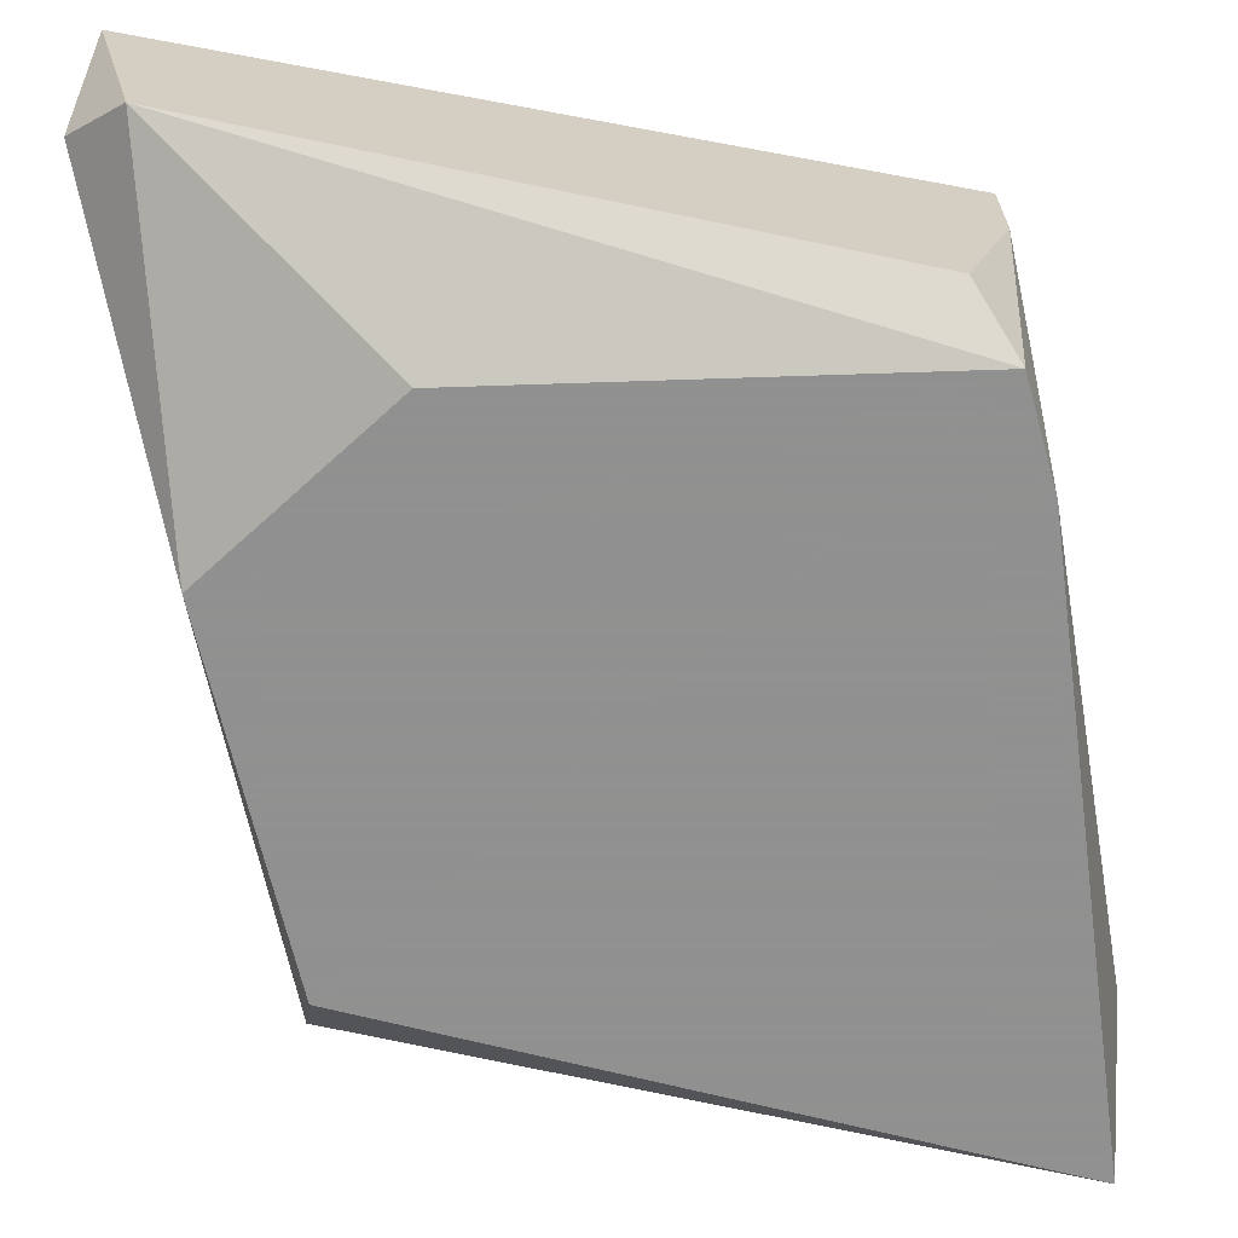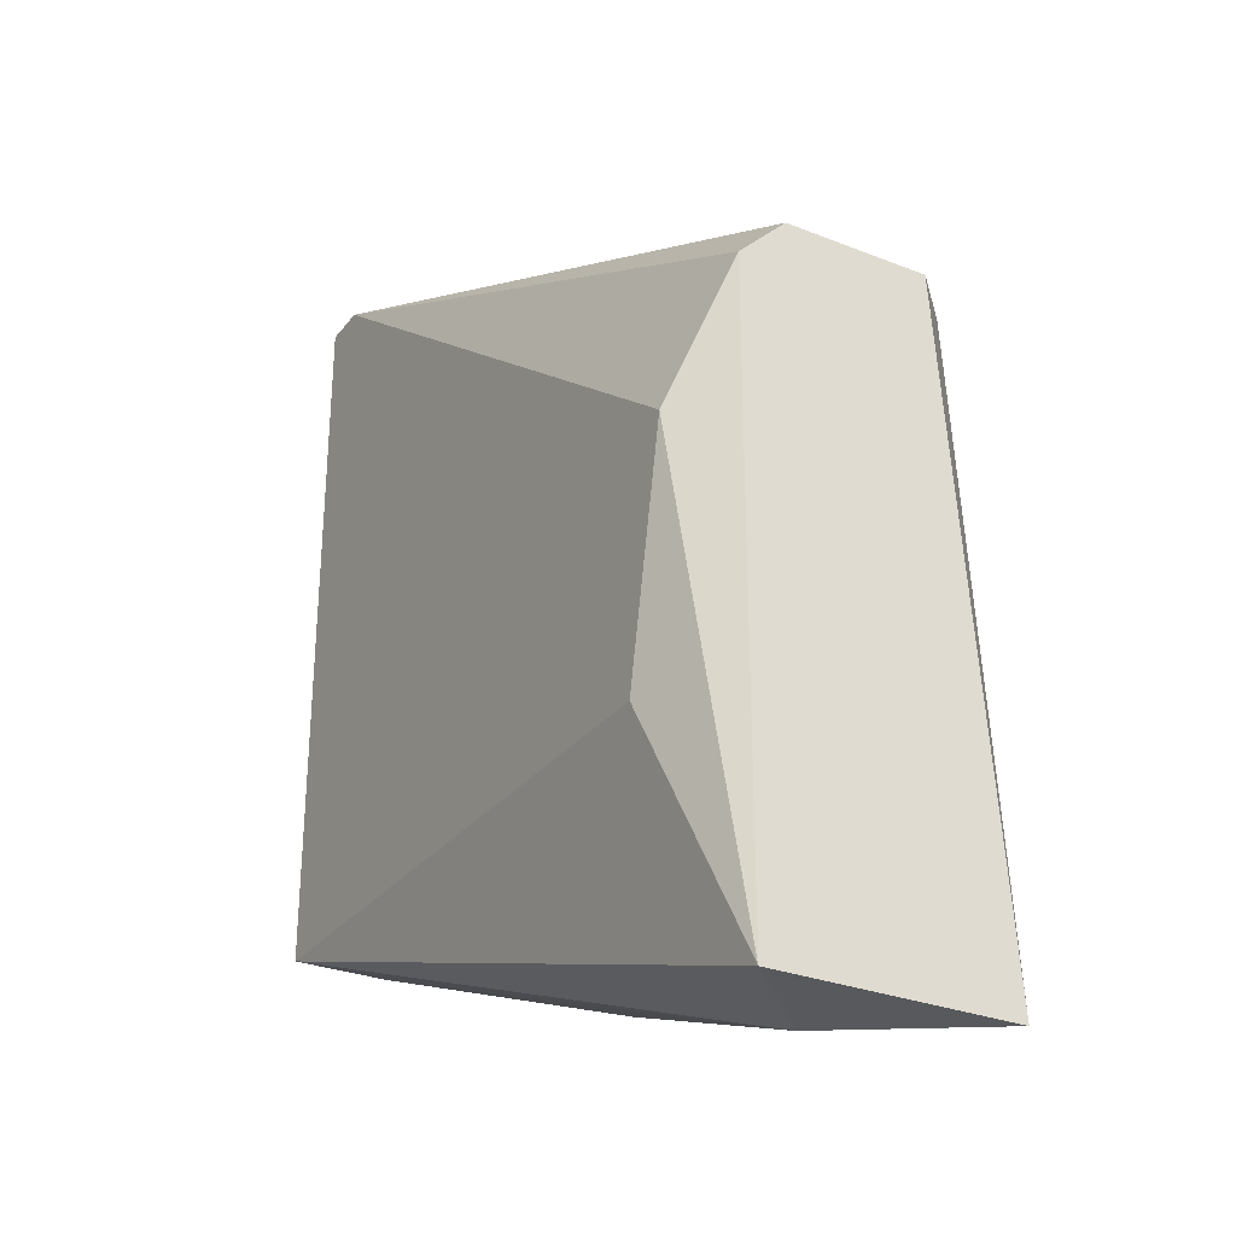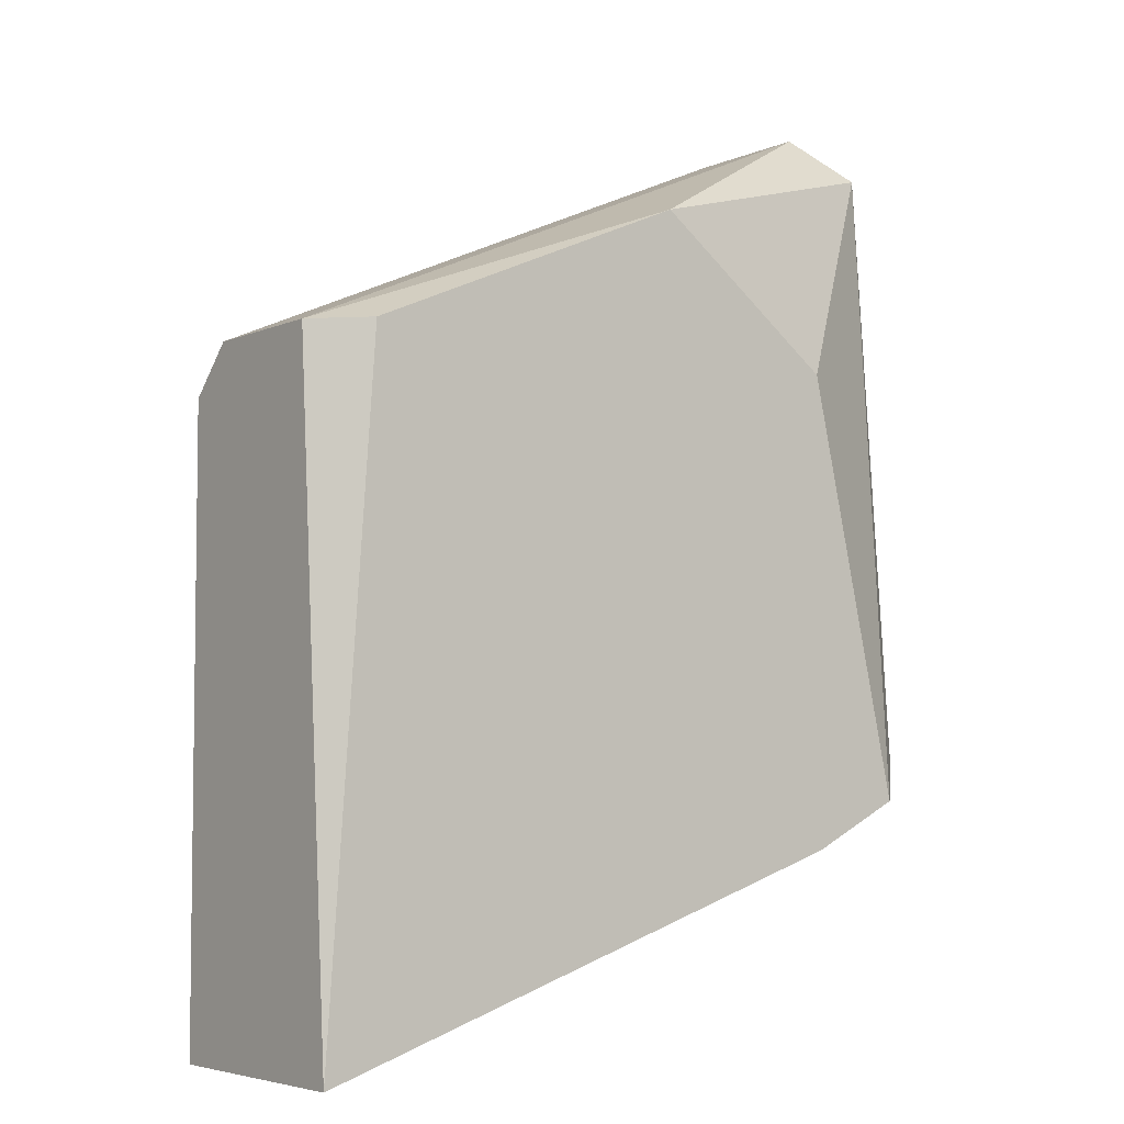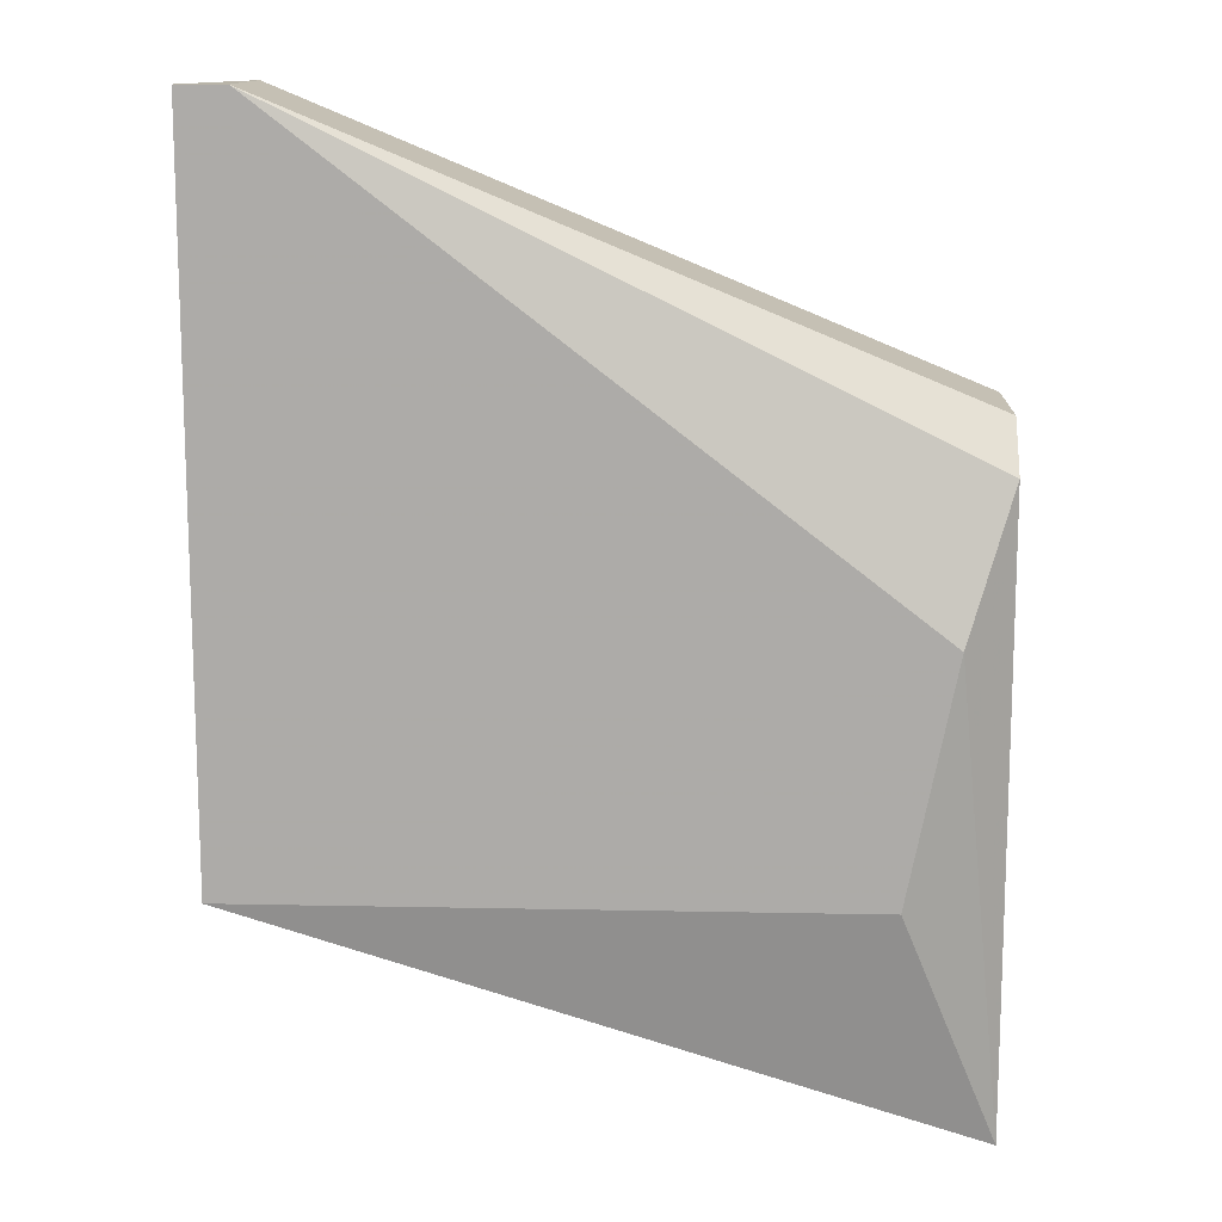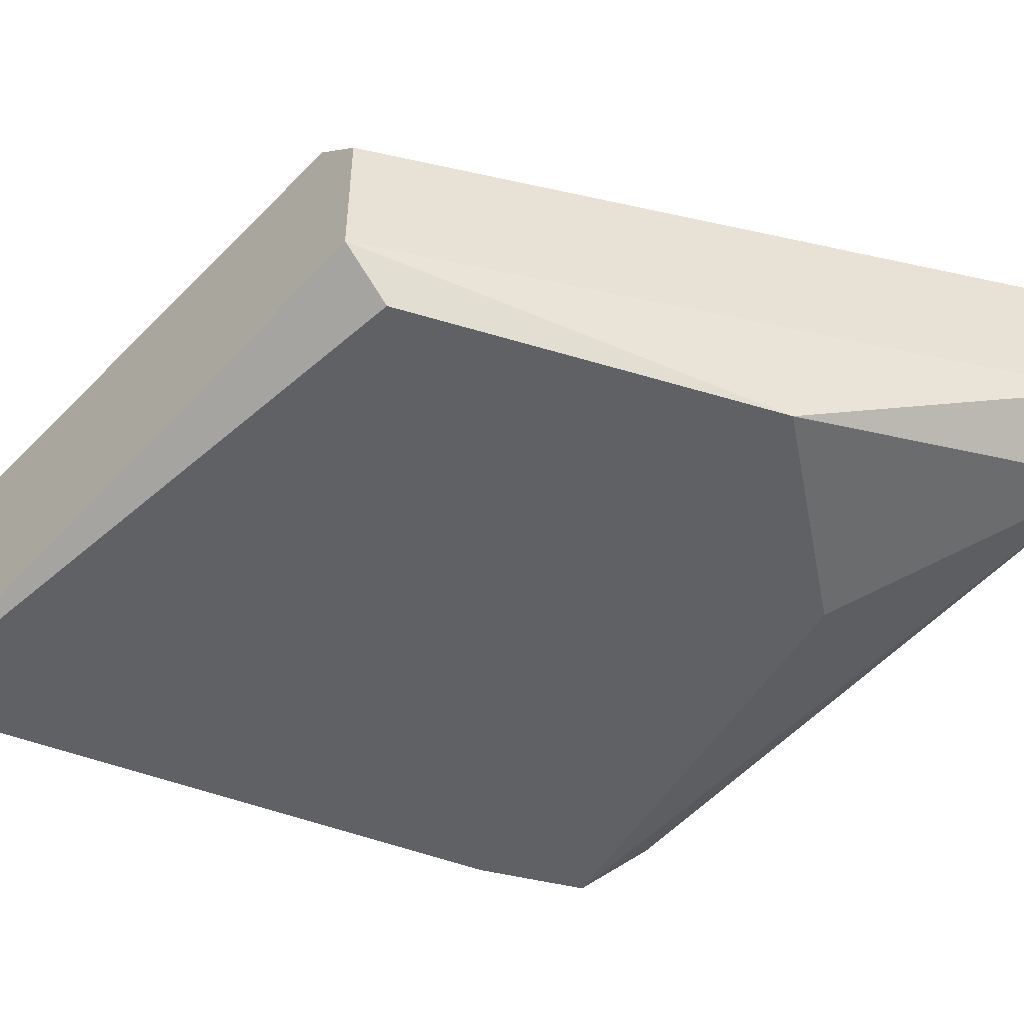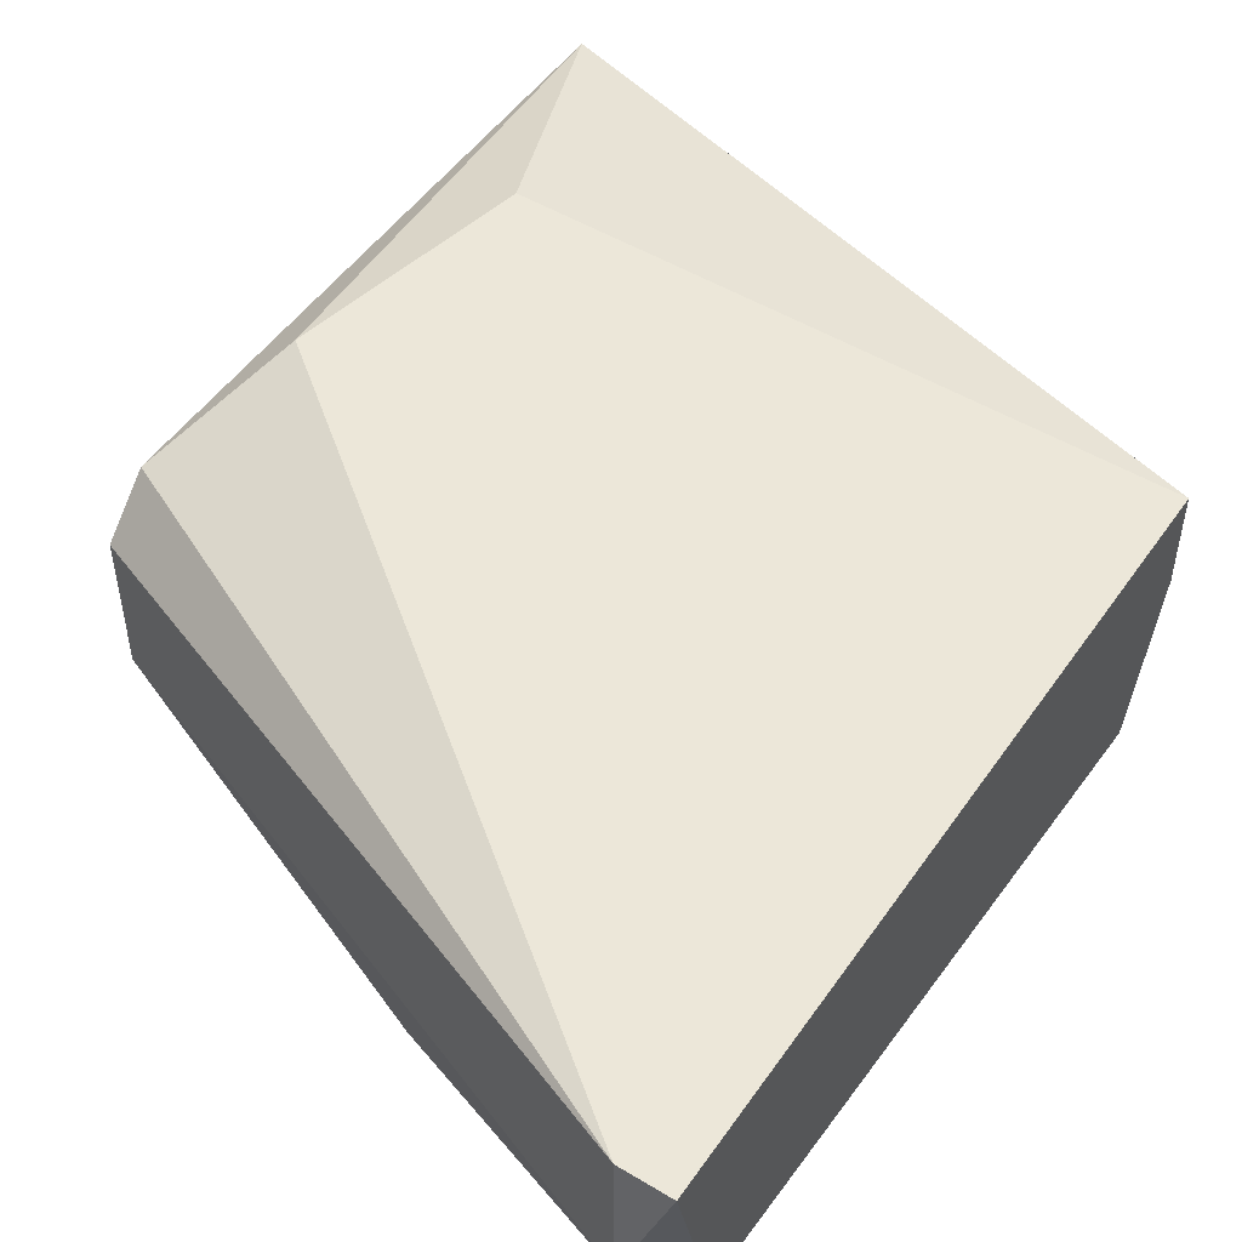
<metadata>
{"format":"obj","ext":"obj","renderer":"f3d","projection":"perspective","resolution":1024,"background":"white","views":[{"elev":-65.8,"azim":-100.6,"up":"+Z"},{"elev":-29.1,"azim":59.7,"up":"+Y"},{"elev":-4.9,"azim":143.2,"up":"+Y"},{"elev":13.0,"azim":2.7,"up":"+Y"},{"elev":-49.1,"azim":138.1,"up":"+Z"},{"elev":50.1,"azim":-146.5,"up":"+Z"}]}
</metadata>
<code>
v 0.02595 -0.01332 -0.000803
v 0.02595 -0.0195 -0.004512
v 0.01111 -0.01332 -0.008221
v 0.01111 0.005231 -0.000803
v 0.01111 0.005231 -0.004512
v 0.009875 -0.01332 -0.000803
v 0.009875 -0.01332 -0.003275
v 0.009875 -0.01208 -0.006984
v 0.009875 0.005231 -0.000803
v 0.009875 0.003993 -0.005747
v 0.01359 -0.00219 -0.008221
v 0.01359 -0.01455 -0.008221
v 0.01853 0.001517 -0.008221
v 0.02843 -0.003427 -0.002039
v 0.02843 -0.00219 -0.003275
v 0.02843 -0.00219 -0.006984
v 0.02843 -0.0195 -0.002039
v 0.02843 -0.0195 -0.008221
v 0.02719 -0.007136 -0.000803
v 0.02719 -0.00219 -0.008221
f 18 2 12
f 7 6 9
f 9 6 19
f 3 20 18
f 7 9 10
f 17 18 15
f 20 3 13
f 6 7 2
f 17 6 2
f 18 17 2
f 10 9 5
f 13 10 5
f 13 5 16
f 18 20 16
f 15 18 16
f 20 13 16
f 5 15 16
f 6 17 1
f 19 6 1
f 17 19 1
f 3 10 11
f 13 3 11
f 10 13 11
f 19 17 14
f 17 15 14
f 3 7 8
f 7 10 8
f 10 3 8
f 9 19 4
f 5 9 4
f 15 5 4
f 19 14 4
f 14 15 4
f 7 3 12
f 3 18 12
f 2 7 12

</code>
